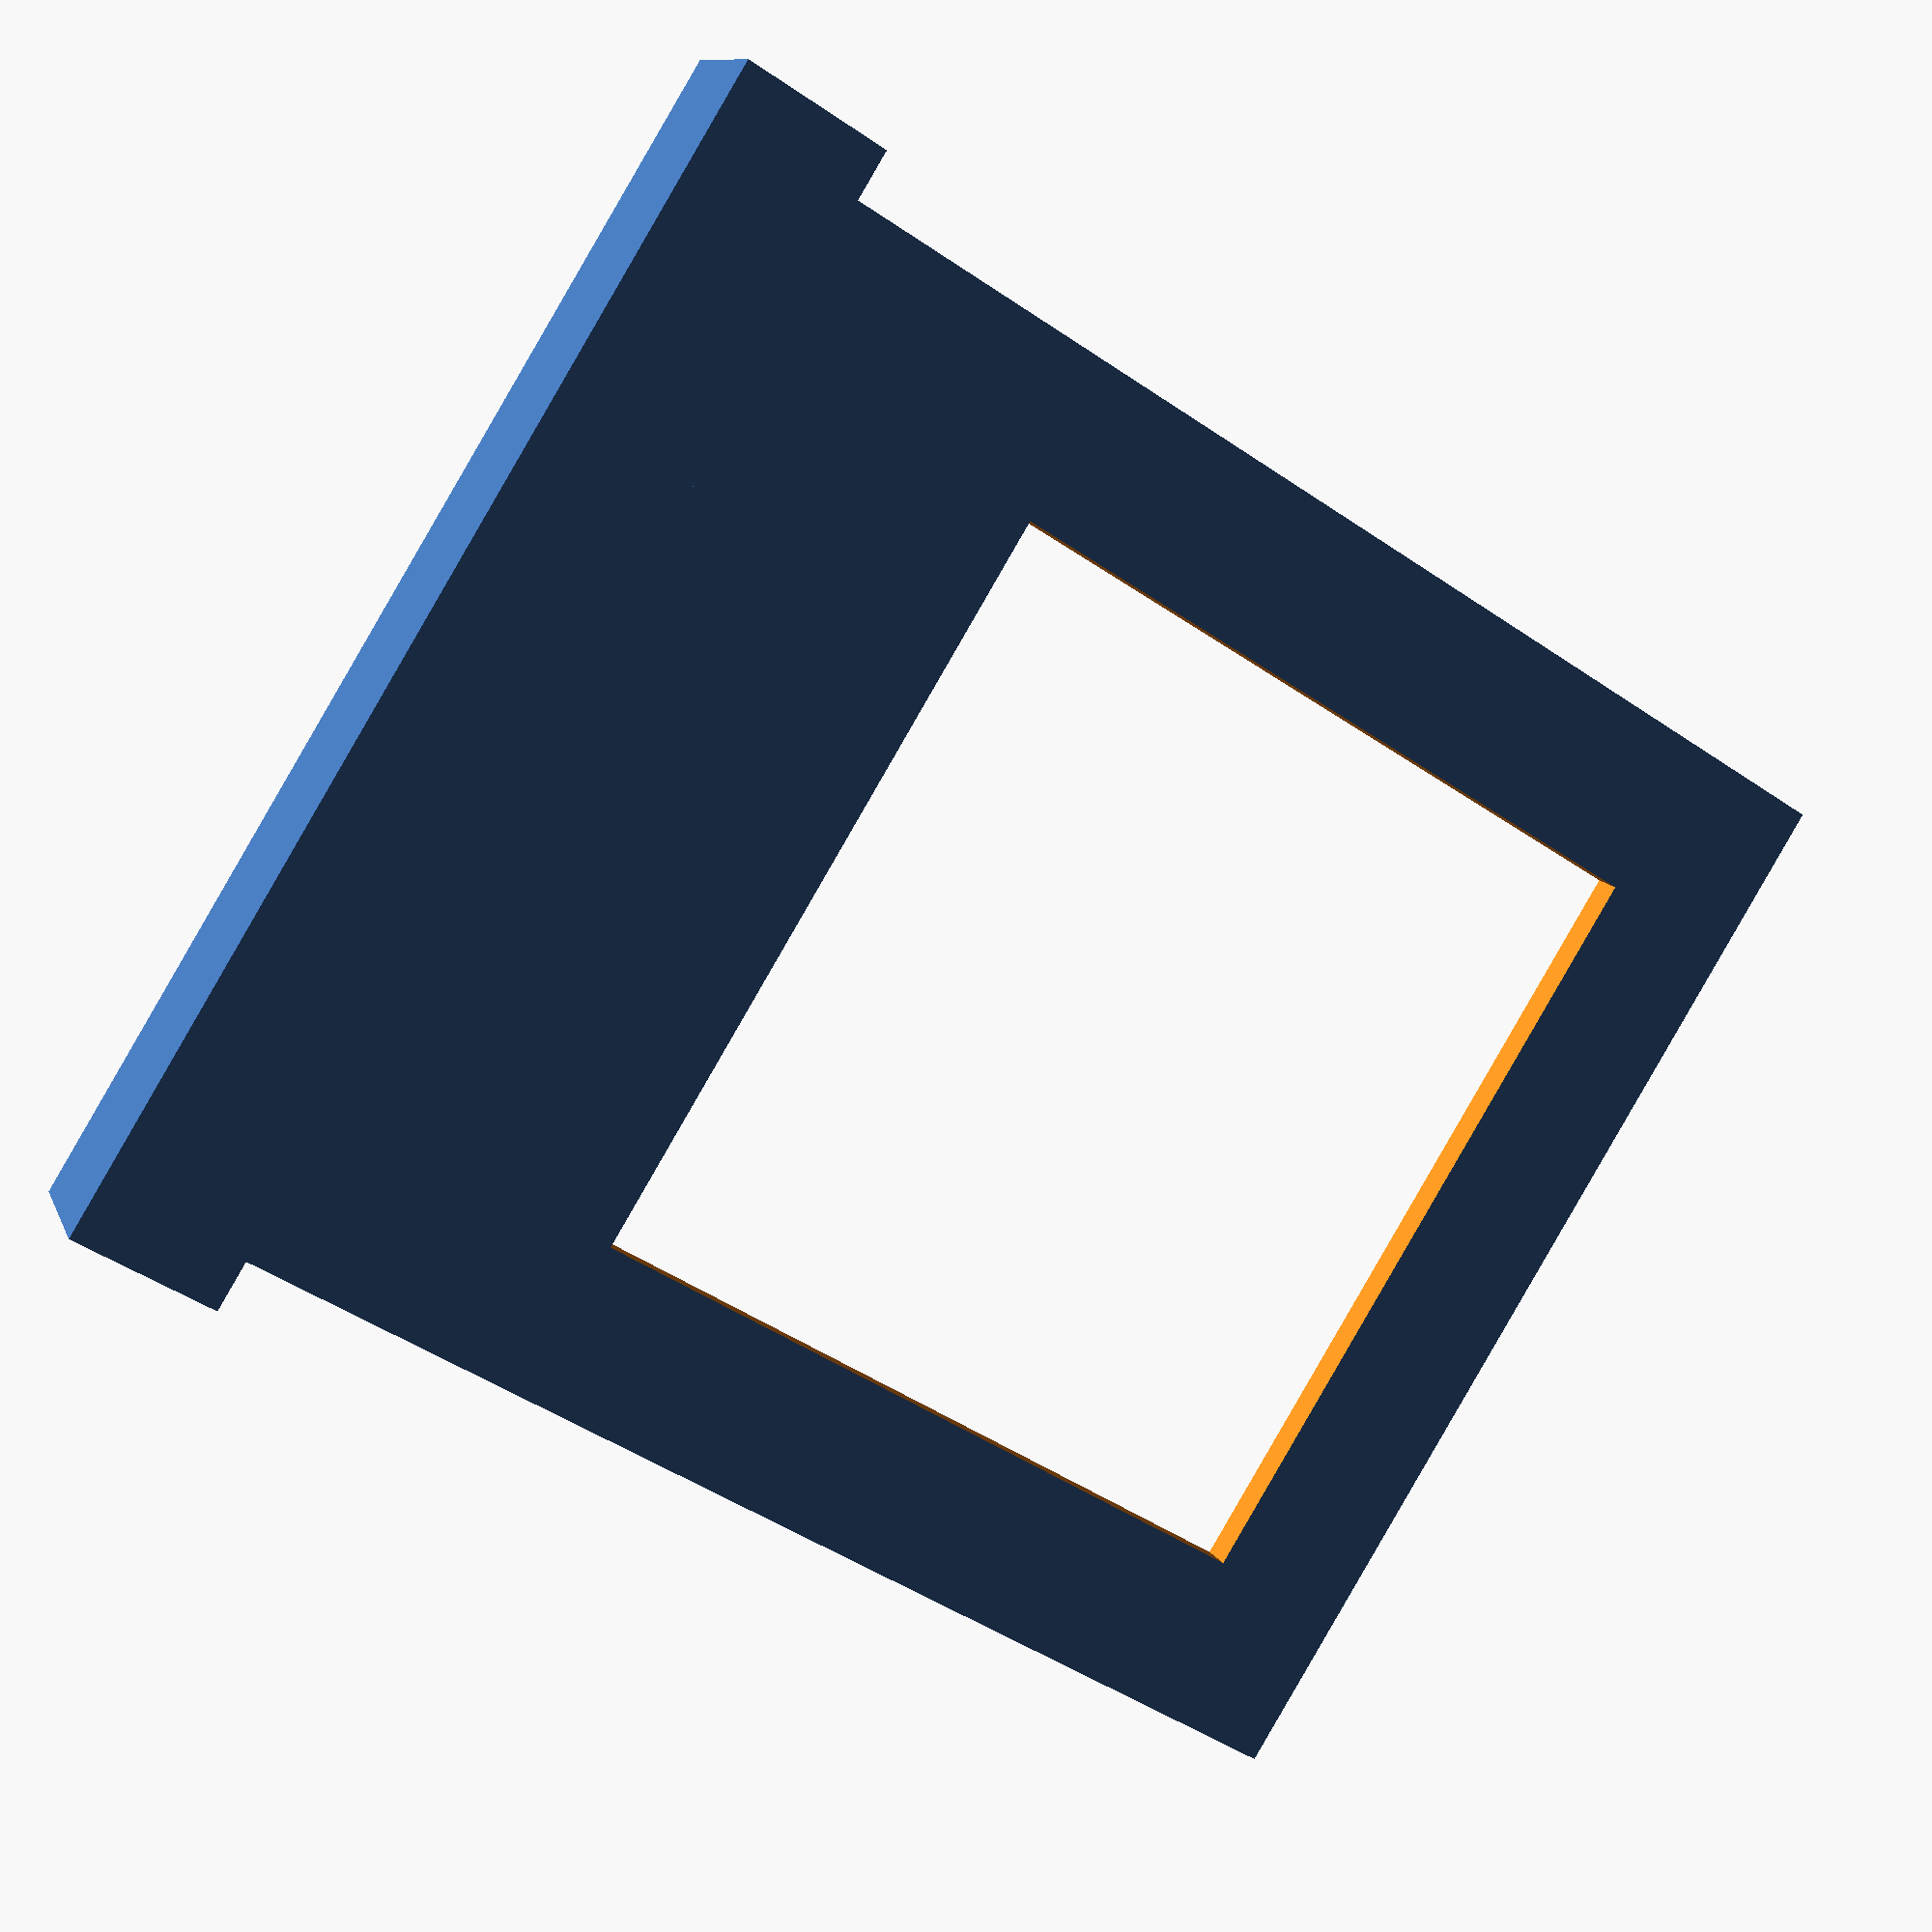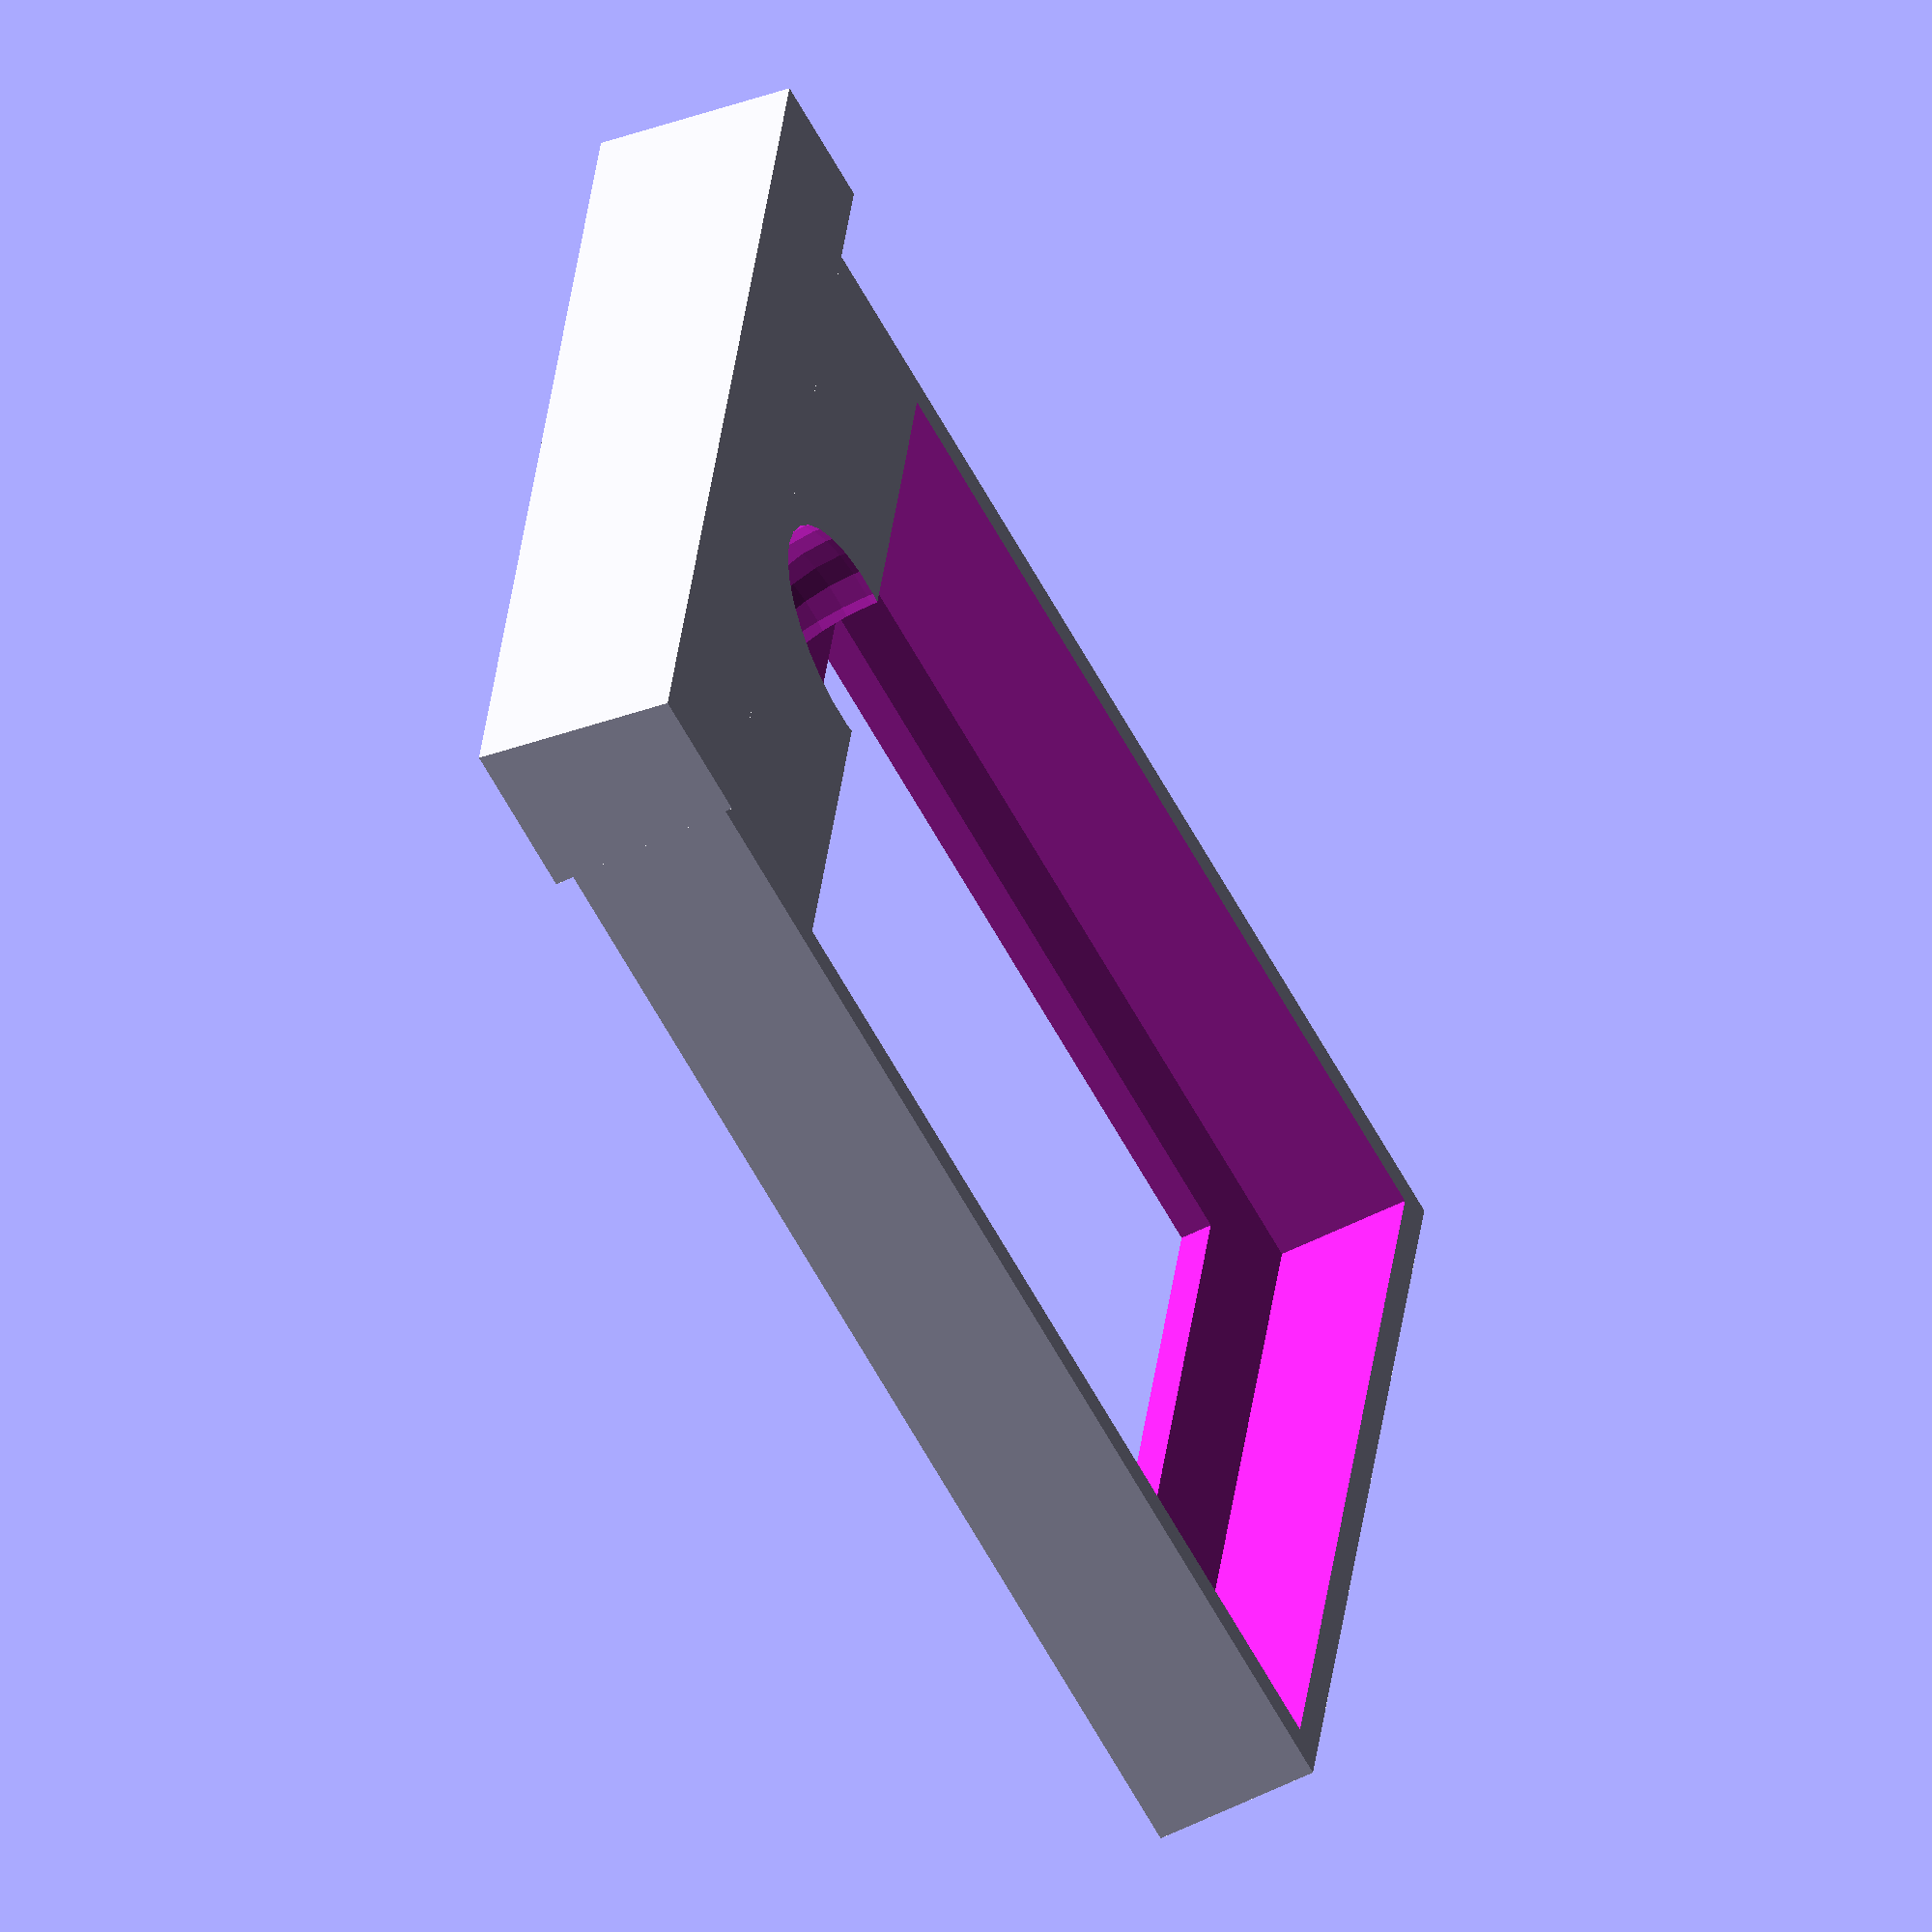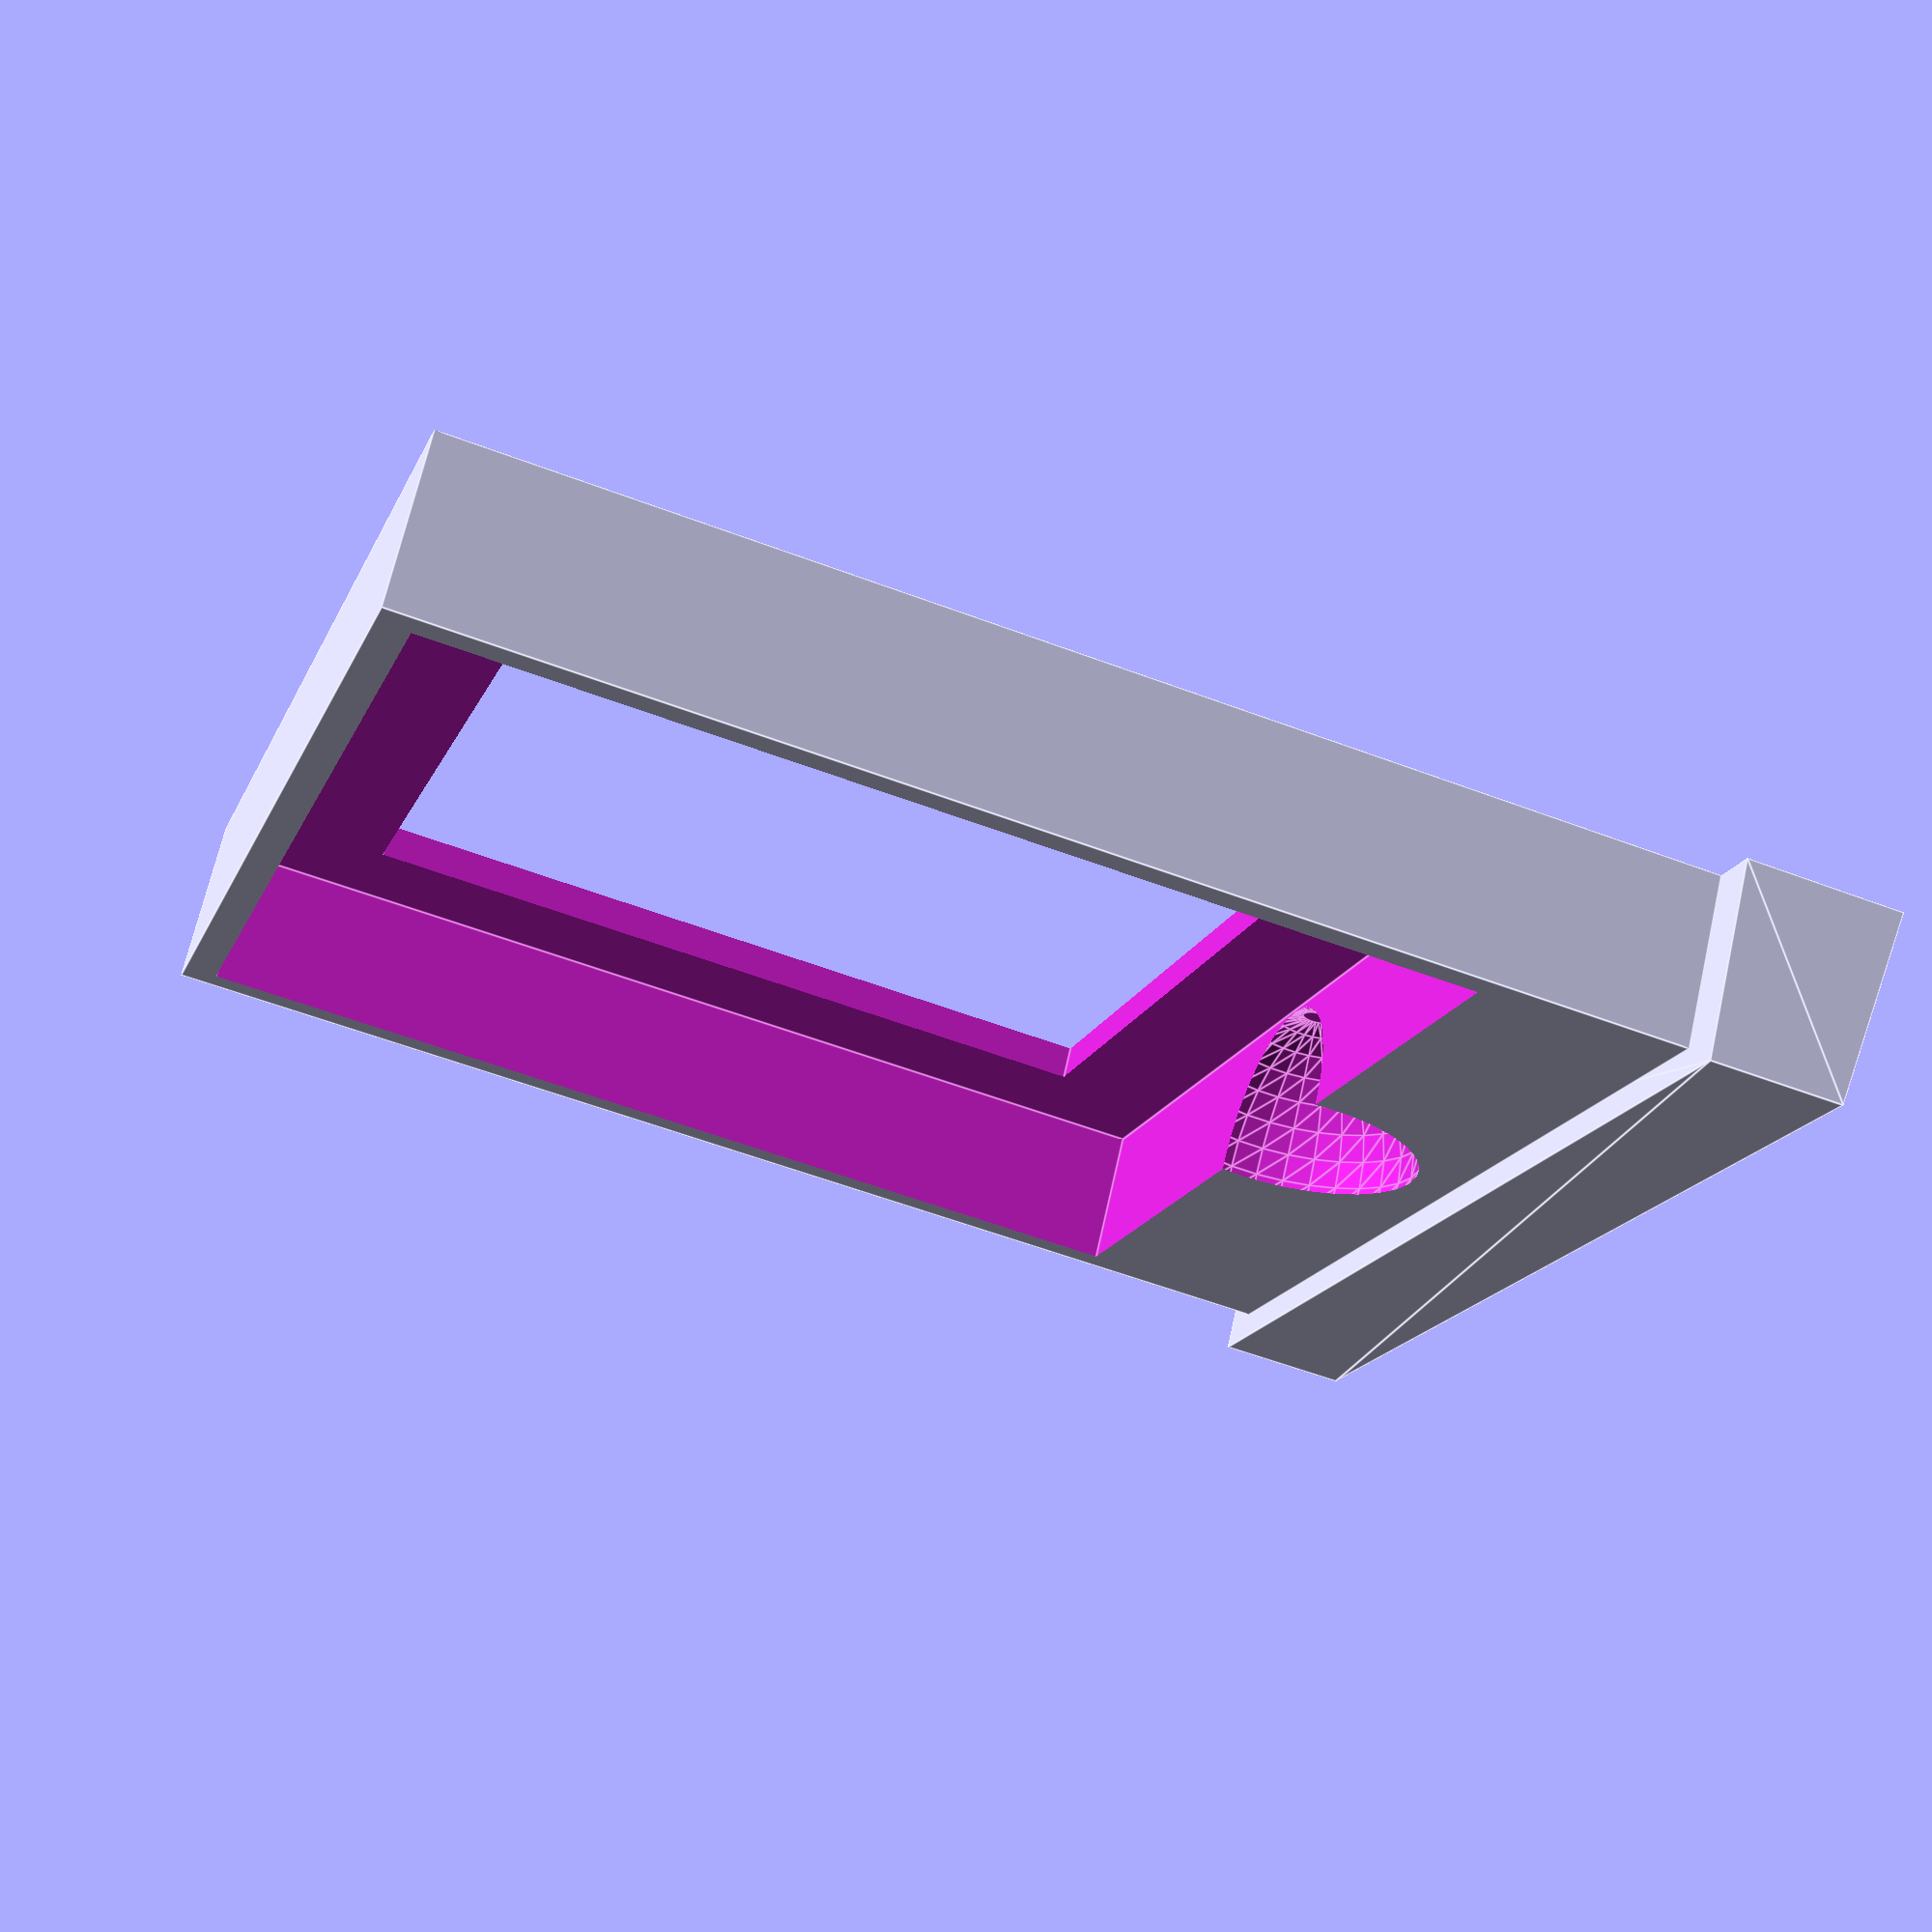
<openscad>
// It is licensed under the Creative Commons - GNU GPL license.
// © 2022 by Ricardo Espinosa

xCaja=93;
yCaja=85;// v1=89.7;
zCaja=13;
xPest=xCaja+10;
yPest=yCaja+8;
zPest=zCaja+2;
xPasante=58;
yPasante=60;
zPasante=zCaja+2;
espesor=2.5;

difference(){

cube([xCaja,yCaja, zCaja]);

translate([11.5,yCaja/2-yPasante/2,-1])
cube([xPasante,yPasante, zPasante]);

translate([espesor,espesor,espesor])
cube([75.75,yCaja-espesor*2,zCaja ]);
   
    translate([80,yCaja/2,12.5])
    sphere(10);

}
CubePoints2 = [
  [ xCaja,  0,  0 ],  //0
  [ xPest+2,  0,  0 ],  //1
  [ xPest+2,  yPest,  0 ],  //2
  [ xCaja,  yPest,  0 ],  //3
  [ xCaja,  0,  zPest ],  //4
  [ xPest,  0,  zPest ],  //5
  [ xPest,  yPest,  zPest ],  //6
  [ xCaja,  yPest,  zPest ]]; //7
 
CubeFaces2 = [
  [0,1,2,3],  // bottom
  [4,5,1,0],  // front
  [7,6,5,4],  // top
  [5,6,2,1],  // right
  [6,7,3,2],  // back
  [7,4,0,3]]; // left
  translate([0,-4,0])
polyhedron( CubePoints2, CubeFaces2 );

</openscad>
<views>
elev=345.5 azim=327.3 roll=157.9 proj=p view=solid
elev=230.3 azim=11.5 roll=240.7 proj=o view=solid
elev=111.0 azim=197.8 roll=167.2 proj=p view=edges
</views>
